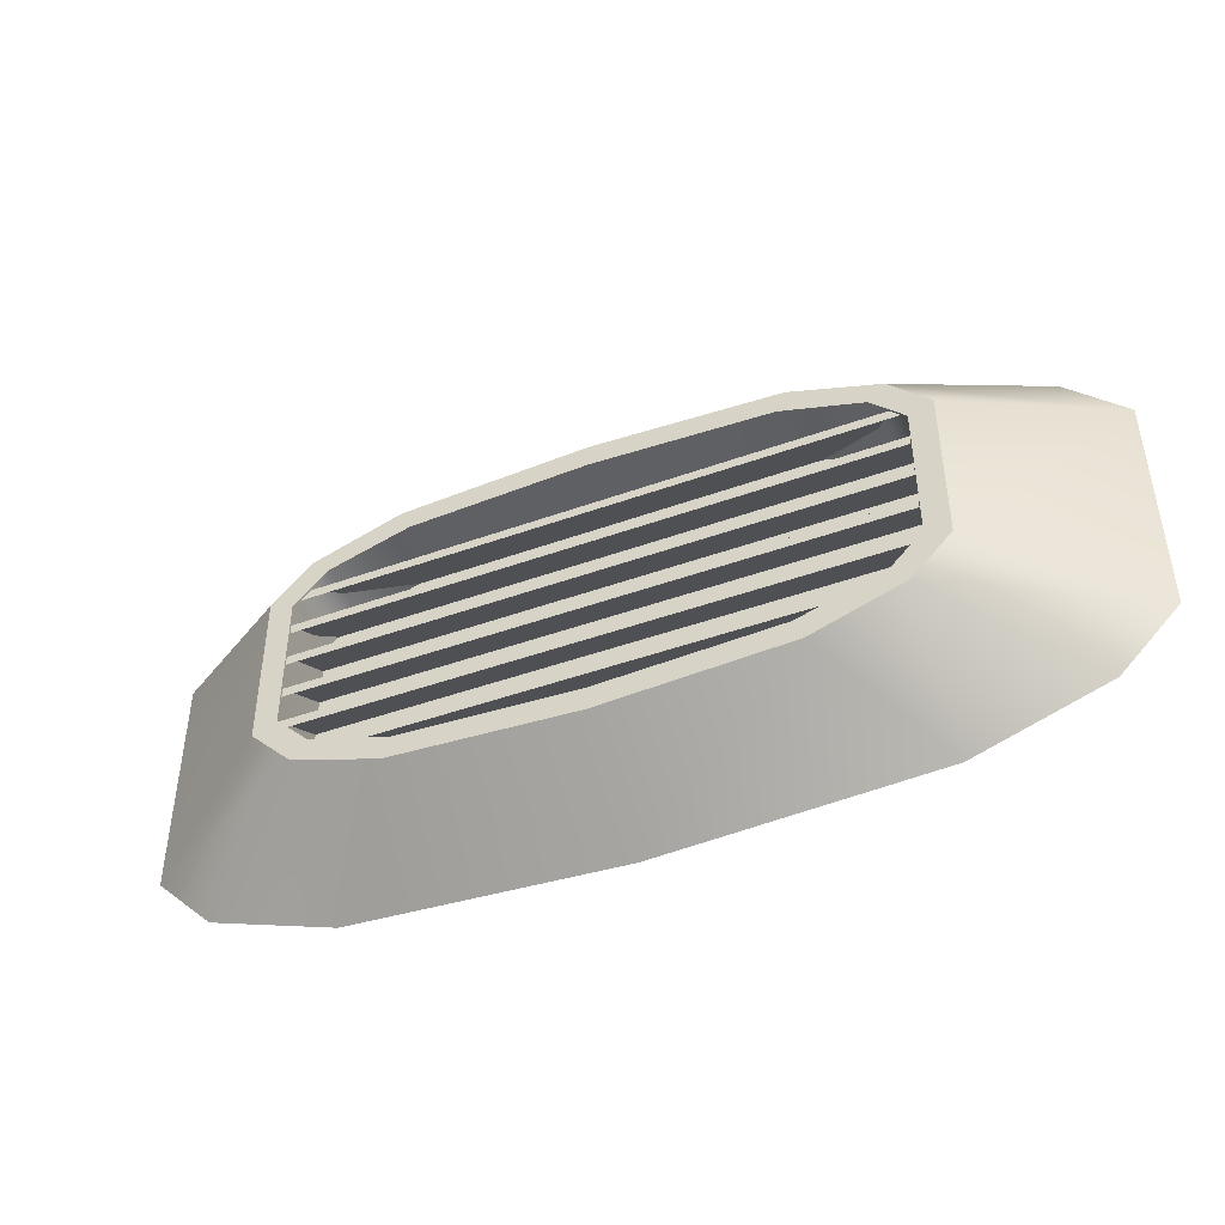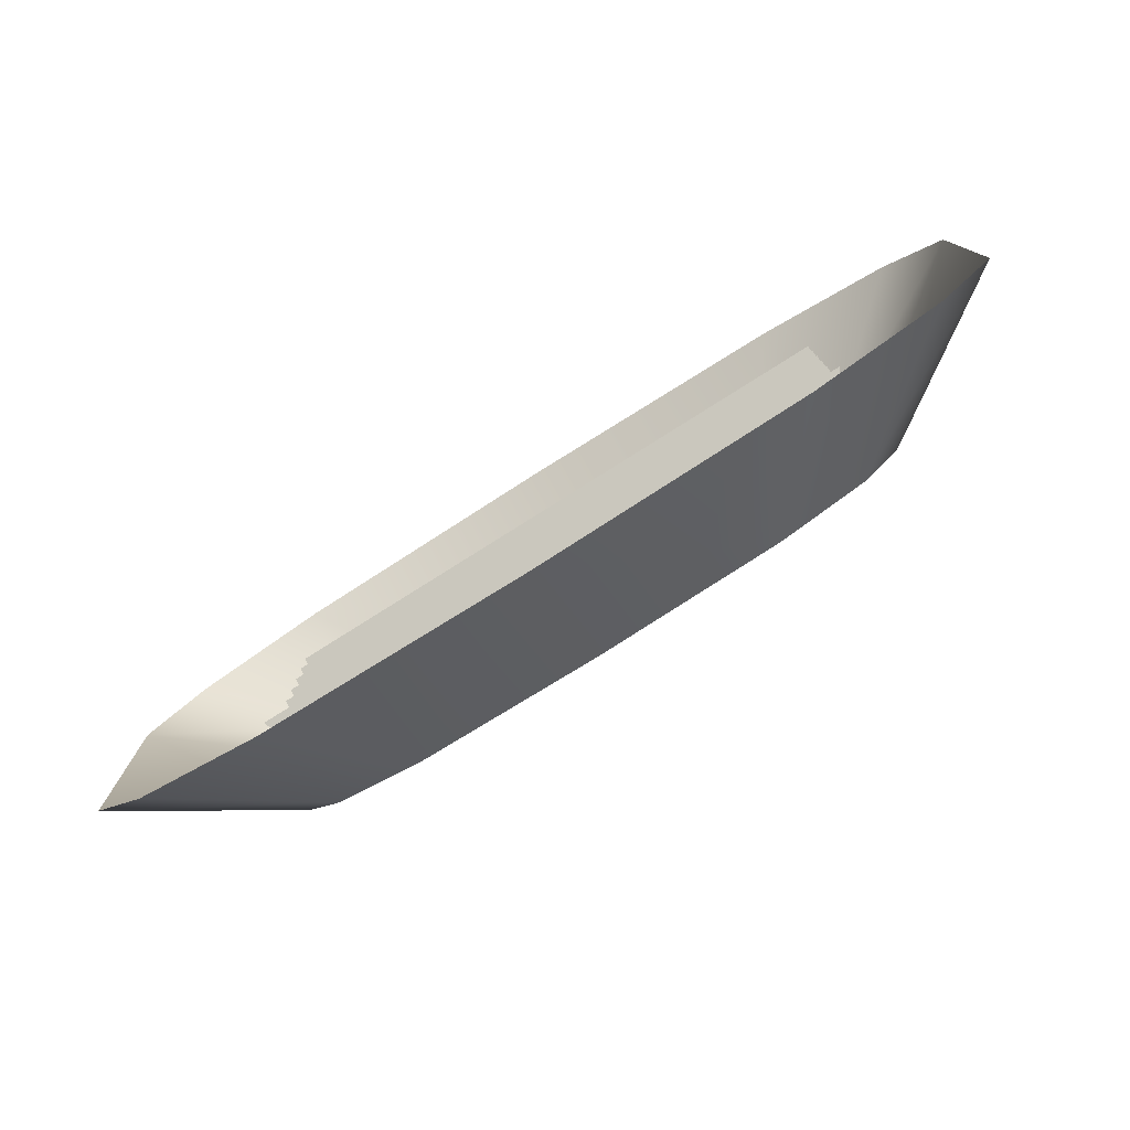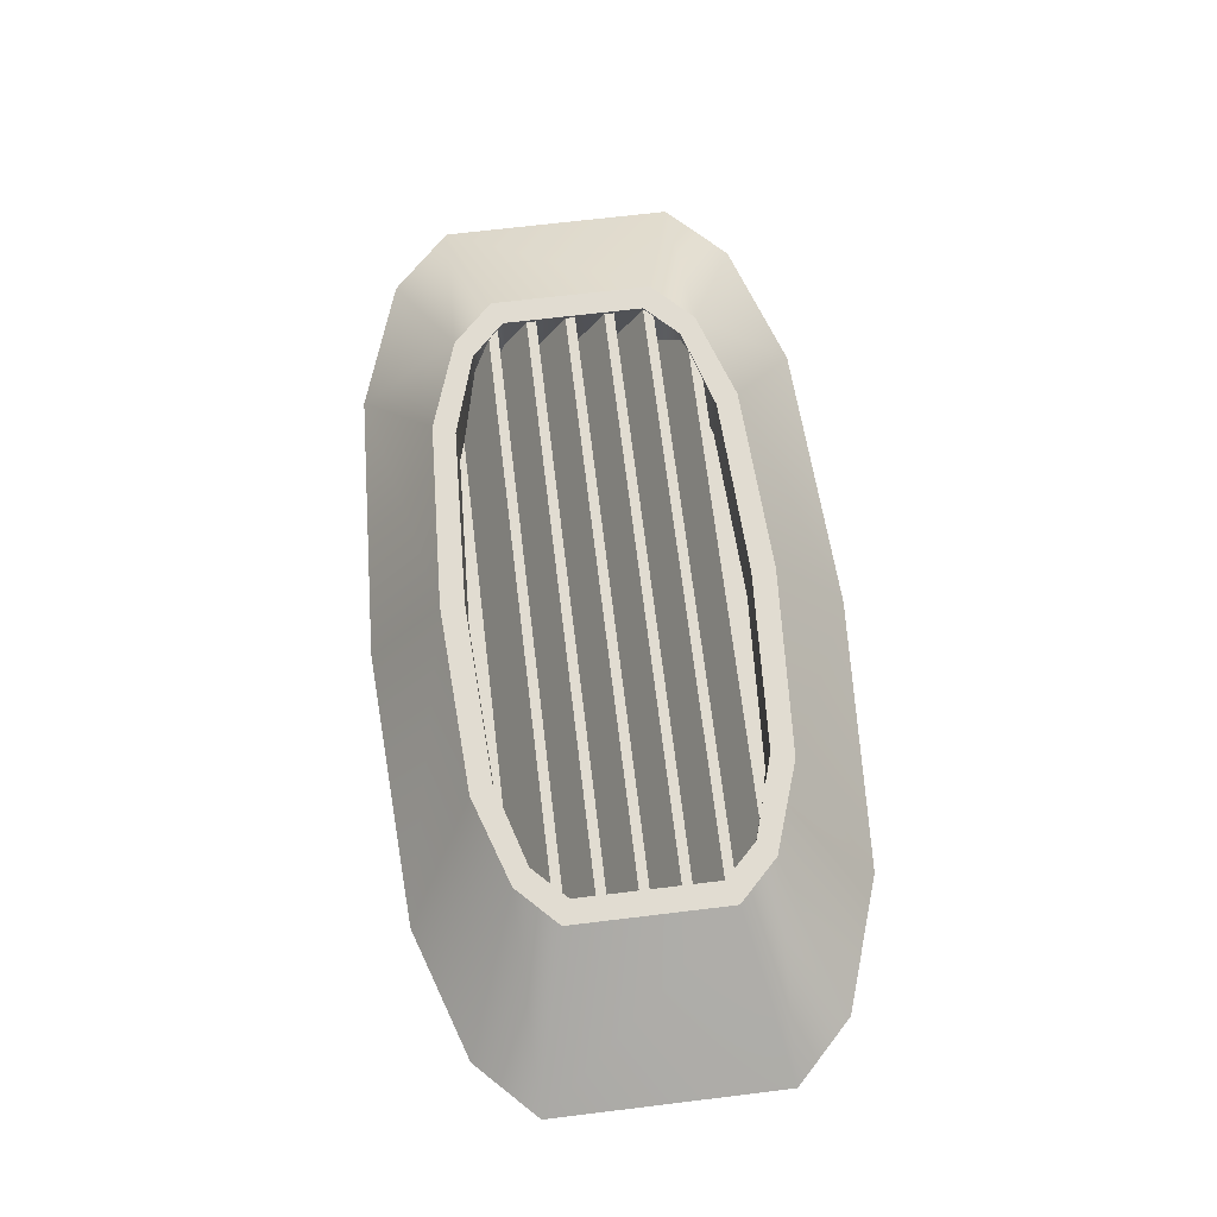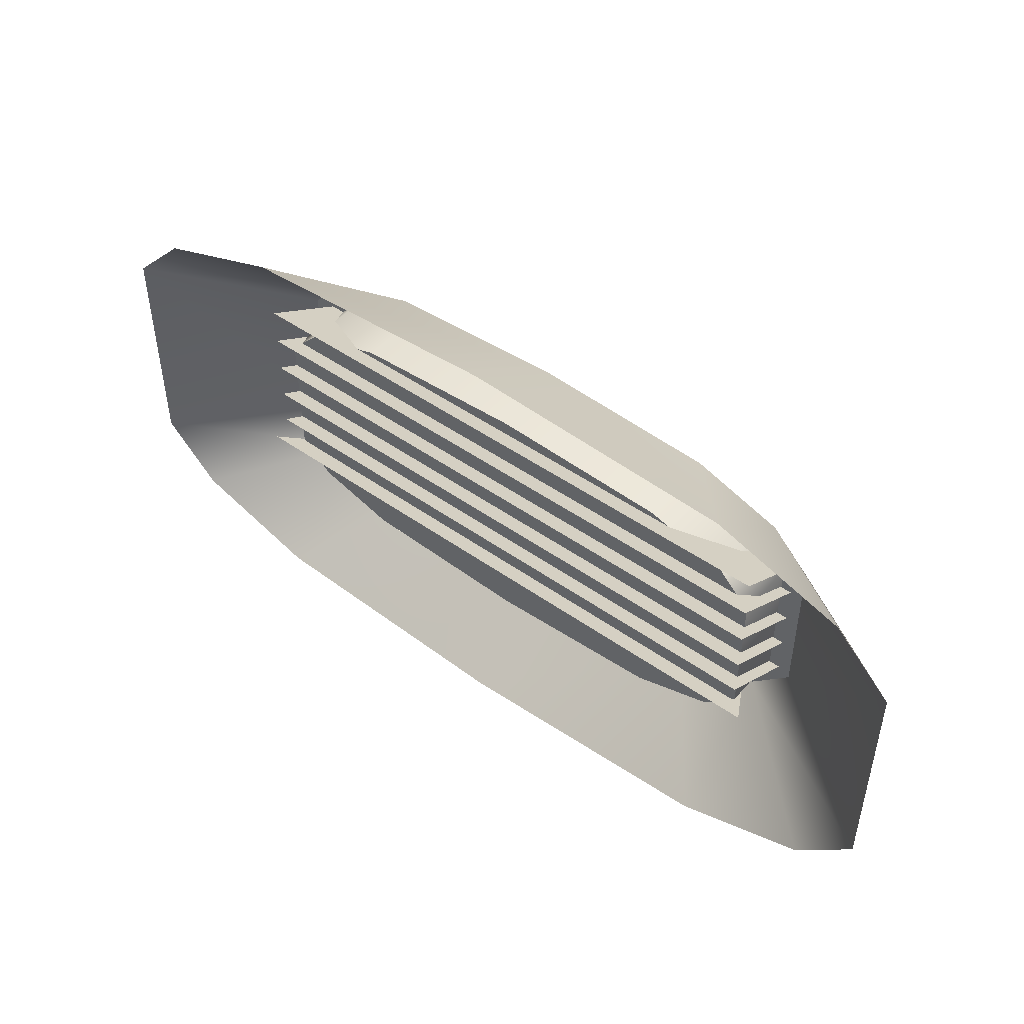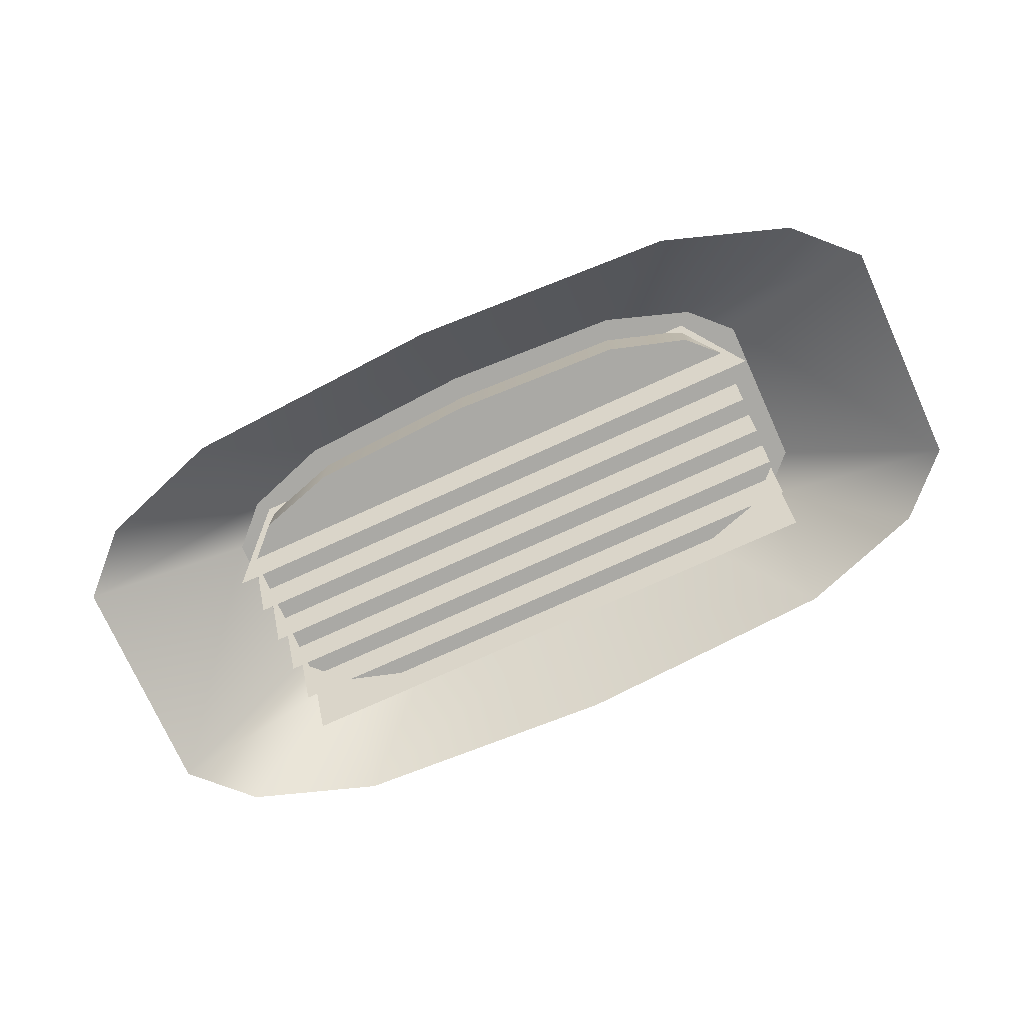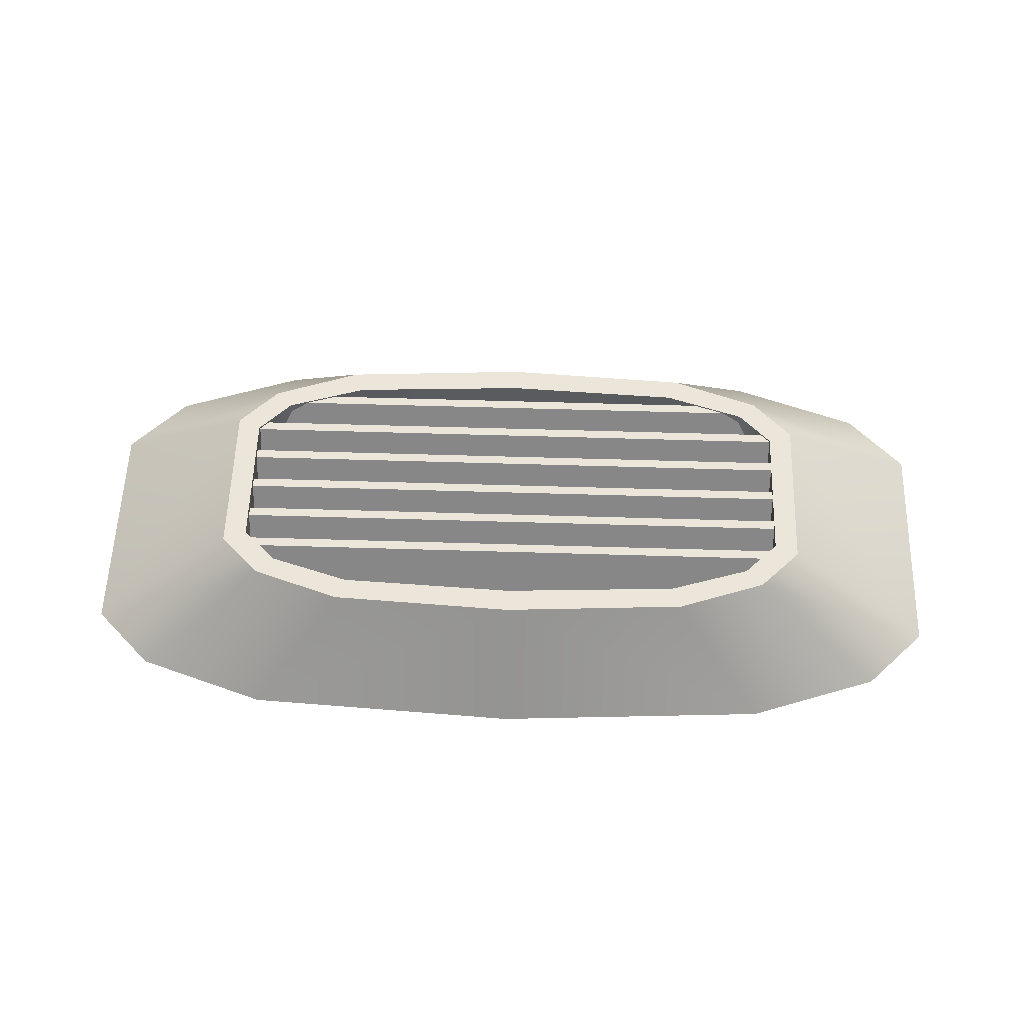
<metadata>
{"format":"obj","ext":"obj","renderer":"f3d","projection":"perspective","resolution":1024,"background":"white","views":[{"elev":-44.7,"azim":22.8,"up":"+Y"},{"elev":-77.6,"azim":-147.7,"up":"+Y"},{"elev":69.0,"azim":-96.9,"up":"+Z"},{"elev":47.6,"azim":-141.3,"up":"+Y"},{"elev":-75.4,"azim":24.4,"up":"+Z"},{"elev":57.6,"azim":-178.2,"up":"+Z"}]}
</metadata>
<code>
g default
v -0.8709 0.2175 0.3102
v 0.8342 0.2175 0.3102
v -0.8709 0.2453 0.3102
v 0.8342 0.2453 0.3102
v -0.8709 0.3895 0.06227
v 0.8342 0.3895 0.06227
v -0.8709 -0.005136 0.3102
v 0.8342 -0.005136 0.3102
v -0.8709 0.0226 0.3102
v 0.8342 0.0226 0.3102
v -0.8709 0.1669 0.06227
v 0.8342 0.1669 0.06227
v -0.9045 0.2287 0.3155
v -0.5355 0.4287 0.3155
v -1.336 0.3378 0
v -0.791 0.6333 0
v -0.5355 -0.4287 0.3155
v -0.9045 -0.2287 0.3155
v -0.791 -0.6333 0
v -1.336 -0.3378 0
v -0.5095 -0.366 0.3155
v -0.8368 -0.2006 0.3155
v -0.5095 0.366 0.3155
v -0.8368 0.2006 0.3155
v -0.5095 -0.366 0.1327
v -0.8368 -0.2006 0.1327
v -0.5095 0.366 0.1327
v -0.8368 0.2006 0.1327
v -0.7423 -0.2951 0.3155
v 0 -0.3896 0.3155
v 0 0.3896 0.3155
v -0.7423 0.2951 0.3155
v 0 0.4573 0.3155
v 0 0.6755 0
v 0 -0.6755 0
v 0 -0.4573 0.3155
v -0.7423 -0.2951 0.1327
v 0 -0.3896 0.1327
v 0 0.3896 0.1327
v -0.7423 0.2951 0.1327
v -0.7902 0.343 0.3155
v -1.167 0.5066 0
v -0.7902 -0.343 0.3155
v -1.167 -0.5066 0
v 0 1e-06 0.1327
v 0.791 0.6333 0
v 0.5355 0.4287 0.3155
v 0.5355 -0.4287 0.3155
v 0.791 -0.6333 0
v 0.9045 -0.2287 0.3155
v 0.9045 0.2287 0.3155
v 1.336 0.3378 0
v 1.336 -0.3378 0
v 0.8368 0.2006 0.1327
v 0.7423 0.2951 0.1327
v 0.5095 -0.366 0.1327
v 0.7423 -0.2951 0.1327
v 0.5095 0.366 0.1327
v 0.7902 0.343 0.3155
v 1.167 0.5066 0
v 0.7902 -0.343 0.3155
v 1.167 -0.5066 0
v 0.7423 -0.2951 0.3155
v 0.8368 -0.2006 0.3155
v 0.5095 -0.366 0.3155
v 0.5095 0.366 0.3155
v 0.7423 0.2951 0.3155
v 0.8368 0.2006 0.3155
v 0.8368 -0.2006 0.1327
v -0.8709 -0.1165 0.3102
v 0.8342 -0.1165 0.3102
v -0.8709 -0.08873 0.3102
v 0.8342 -0.08873 0.3102
v -0.8709 0.05554 0.06227
v 0.8342 0.05554 0.06227
v -0.8709 0.1062 0.3102
v 0.8342 0.1062 0.3102
v -0.8709 0.1339 0.3102
v 0.8342 0.1339 0.3102
v -0.8709 0.2782 0.06227
v 0.8342 0.2782 0.06227
v -0.8709 -0.2278 0.3102
v 0.8342 -0.2278 0.3102
v -0.8709 -0.2001 0.3102
v 0.8342 -0.2001 0.3102
v -0.8709 -0.05579 0.06227
v 0.8342 -0.05579 0.06227
v -0.7594 -0.3391 0.3102
v 0.7524 -0.3391 0.3102
v -0.7594 -0.3114 0.3102
v 0.7524 -0.3114 0.3102
v -0.894 -0.1671 0.06227
v 0.8875 -0.1671 0.06227
g Vent_Med
f 1 2 4 3
f 3 4 6 5
f 7 8 10 9
f 9 10 12 11
f 33 34 16 14
f 35 36 17 19
f 18 13 15 20
f 28 45 40
f 25 38 45 37
f 27 40 45 39
f 15 13 41 42
f 41 14 16 42
f 19 17 43 44
f 43 18 20 44
f 18 43 29 22
f 43 17 21 29
f 21 17 36 30
f 33 14 23 31
f 23 14 41 32
f 41 13 24 32
f 13 18 22 24
f 22 29 37 26
f 29 21 25 37
f 25 21 30 38
f 31 23 27 39
f 27 23 32 40
f 32 24 28 40
f 24 22 26 28
f 26 37 45
f 26 45 28
f 33 47 46 34
f 35 49 48 36
f 50 53 52 51
f 54 55 45
f 56 57 45 38
f 58 39 45 55
f 52 60 59 51
f 59 60 46 47
f 49 62 61 48
f 61 62 53 50
f 50 64 63 61
f 61 63 65 48
f 65 30 36 48
f 33 31 66 47
f 66 67 59 47
f 59 67 68 51
f 51 68 64 50
f 64 69 57 63
f 63 57 56 65
f 56 38 30 65
f 31 39 58 66
f 58 55 67 66
f 67 55 54 68
f 68 54 69 64
f 69 45 57
f 69 54 45
f 70 71 73 72
f 72 73 75 74
f 76 77 79 78
f 78 79 81 80
f 82 83 85 84
f 84 85 87 86
f 88 89 91 90
f 90 91 93 92

</code>
